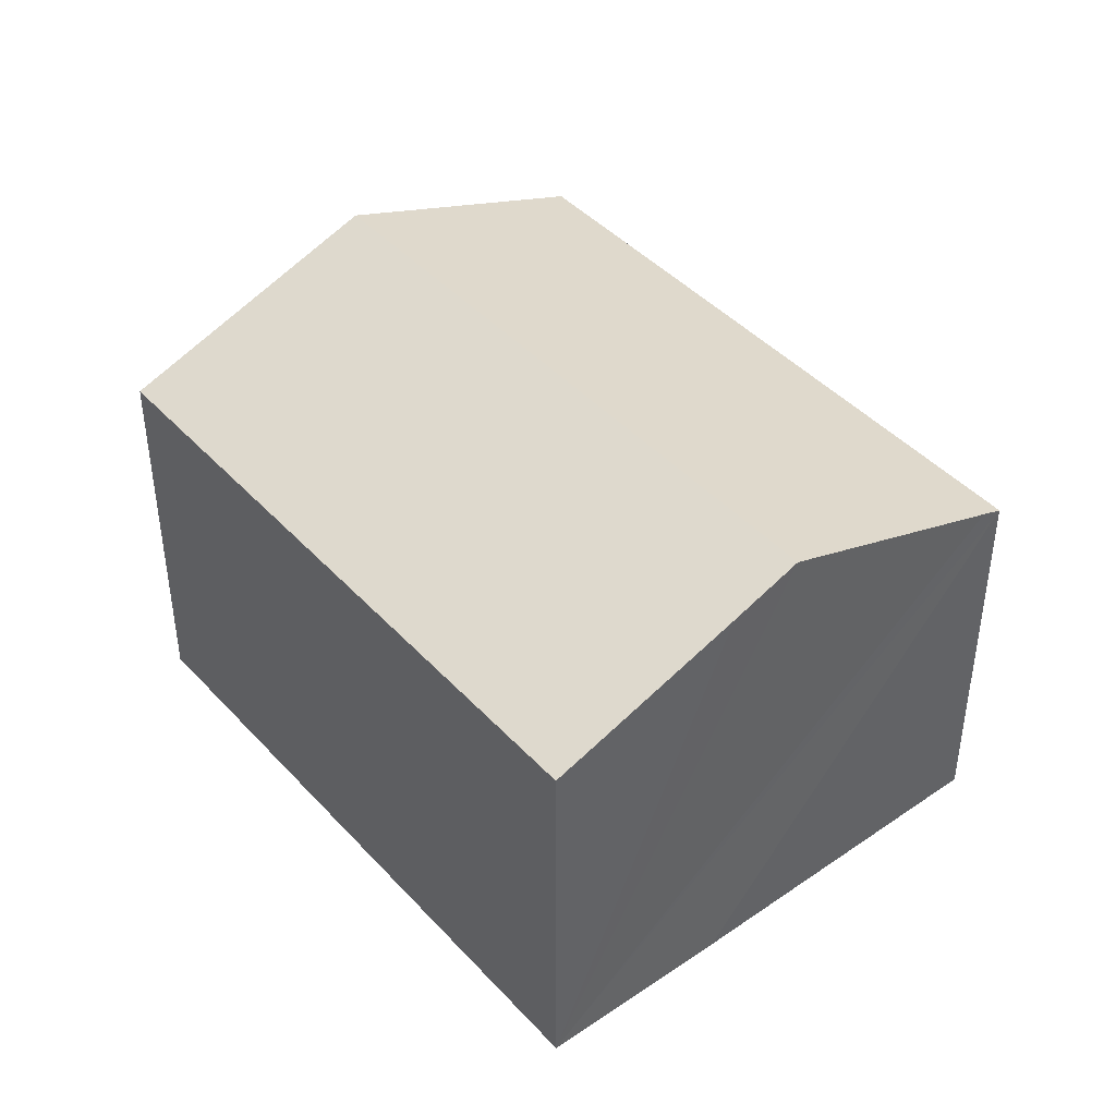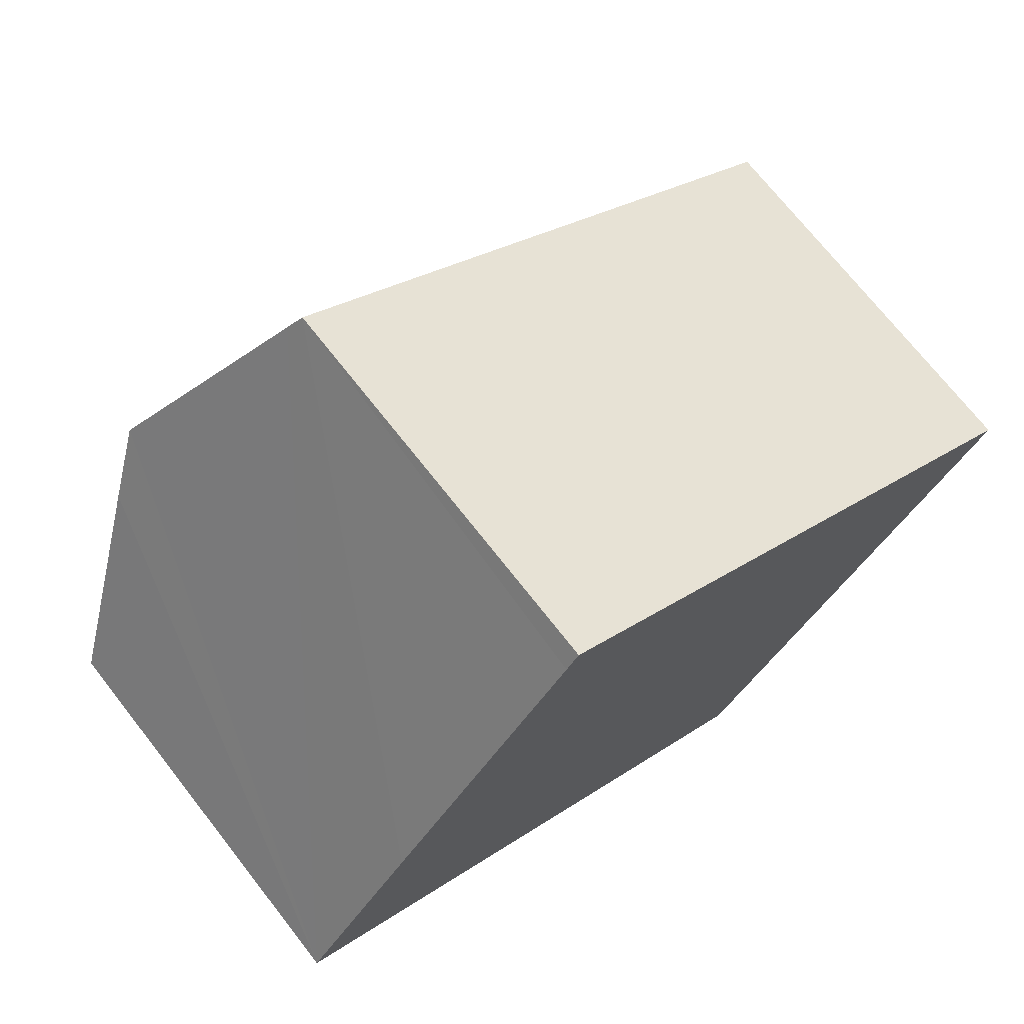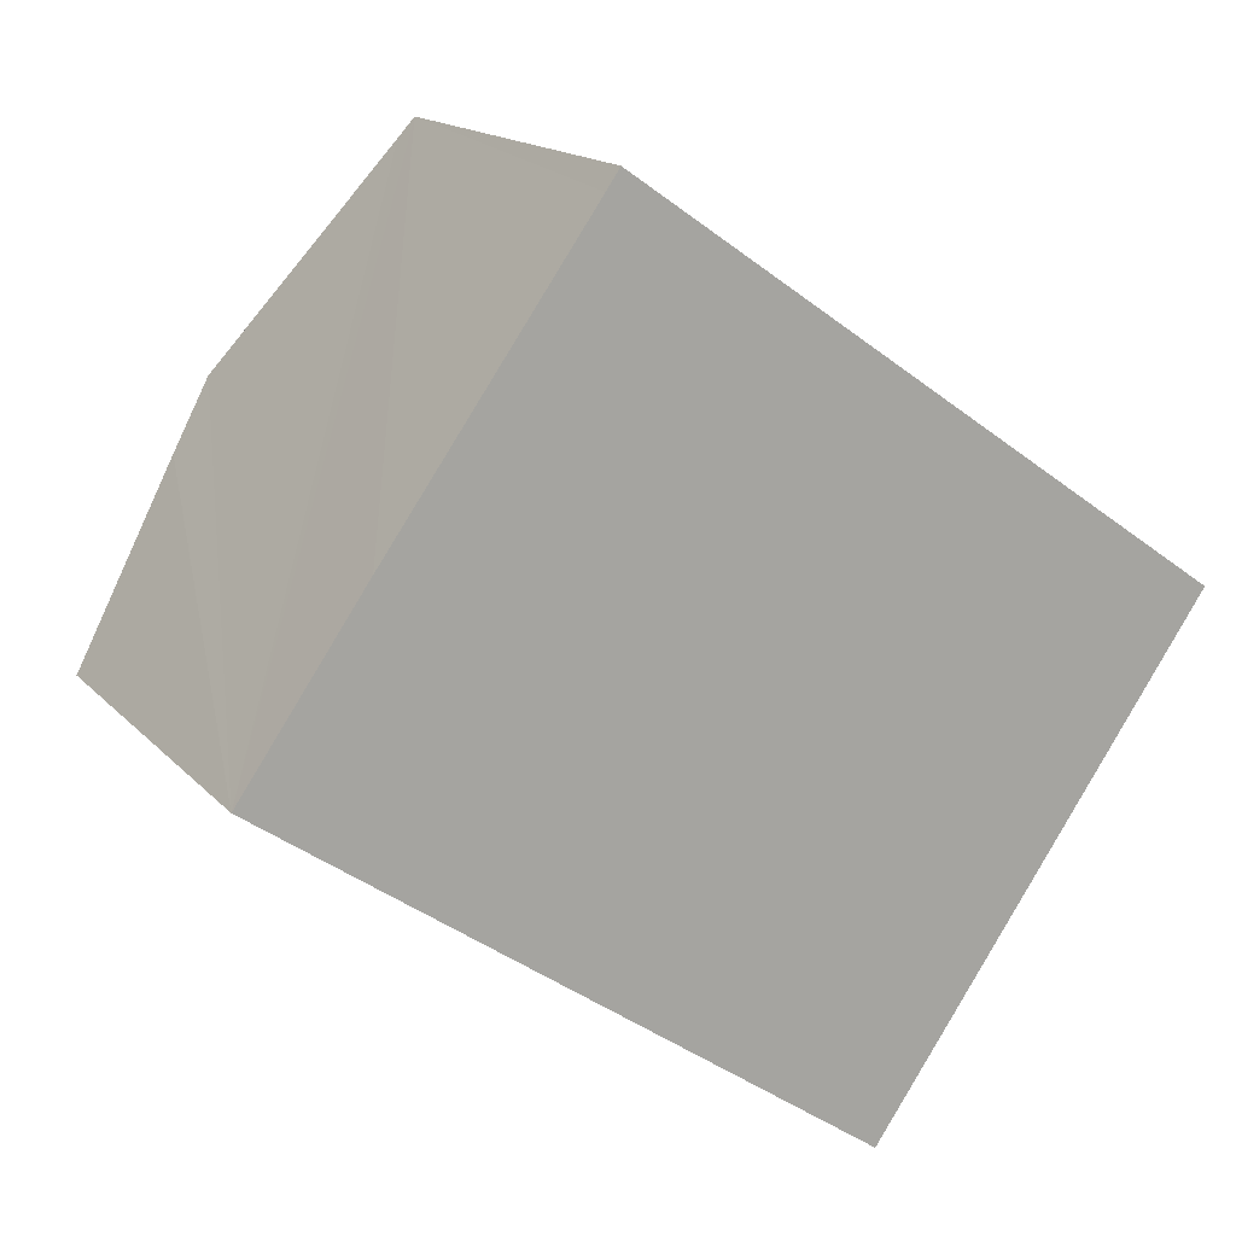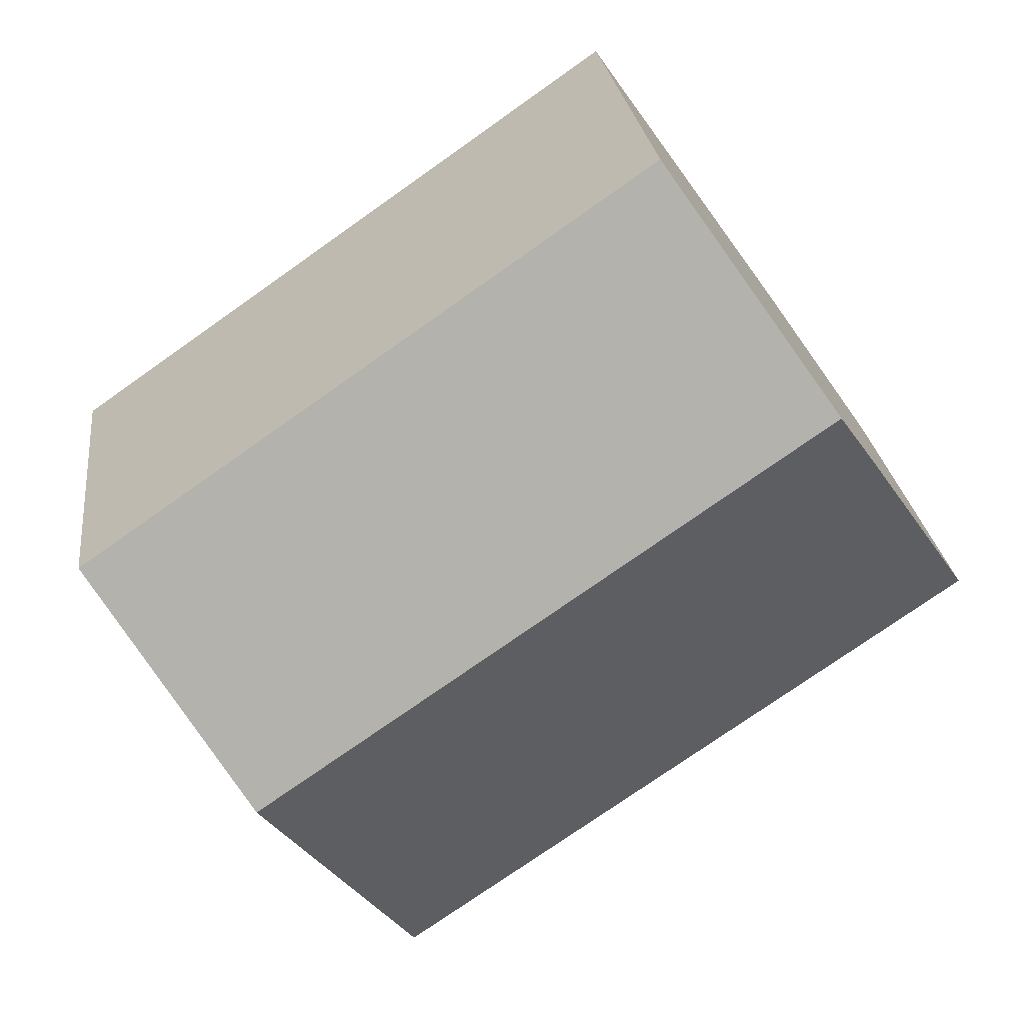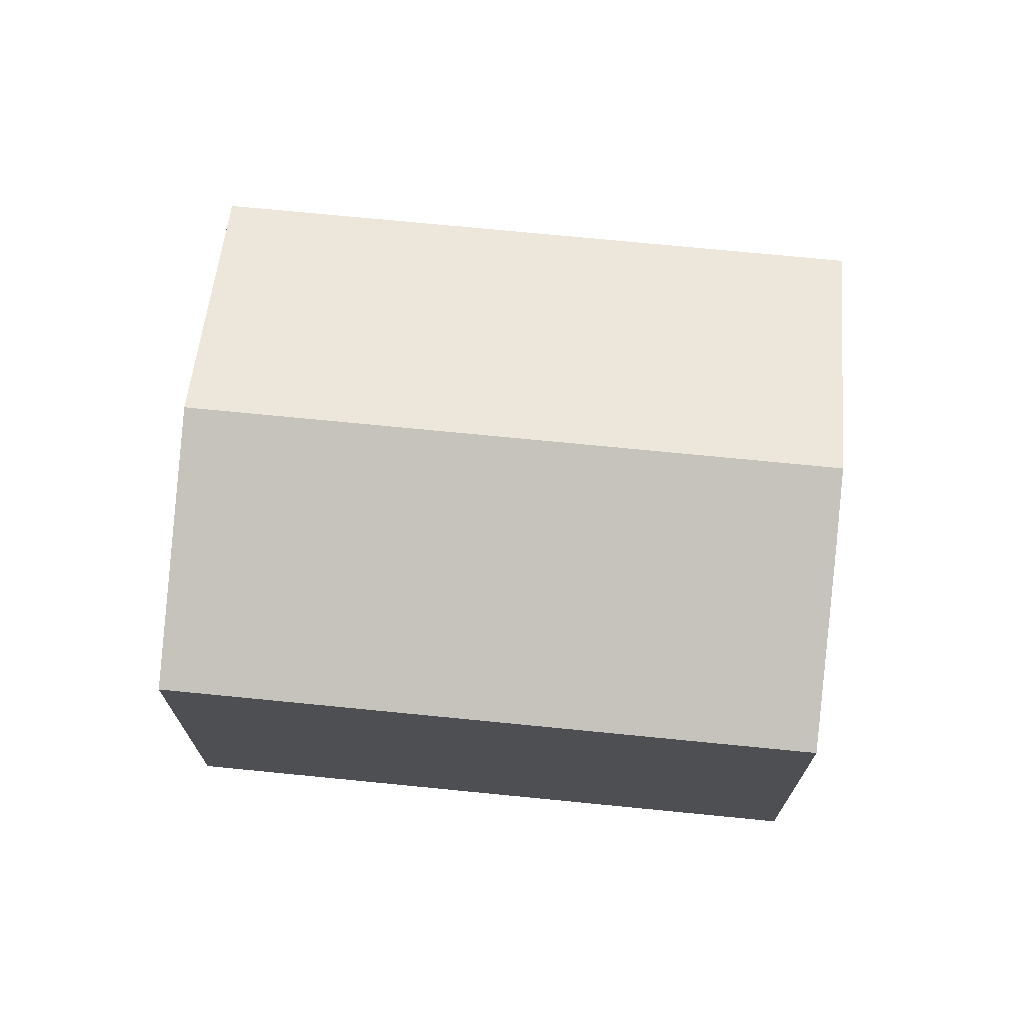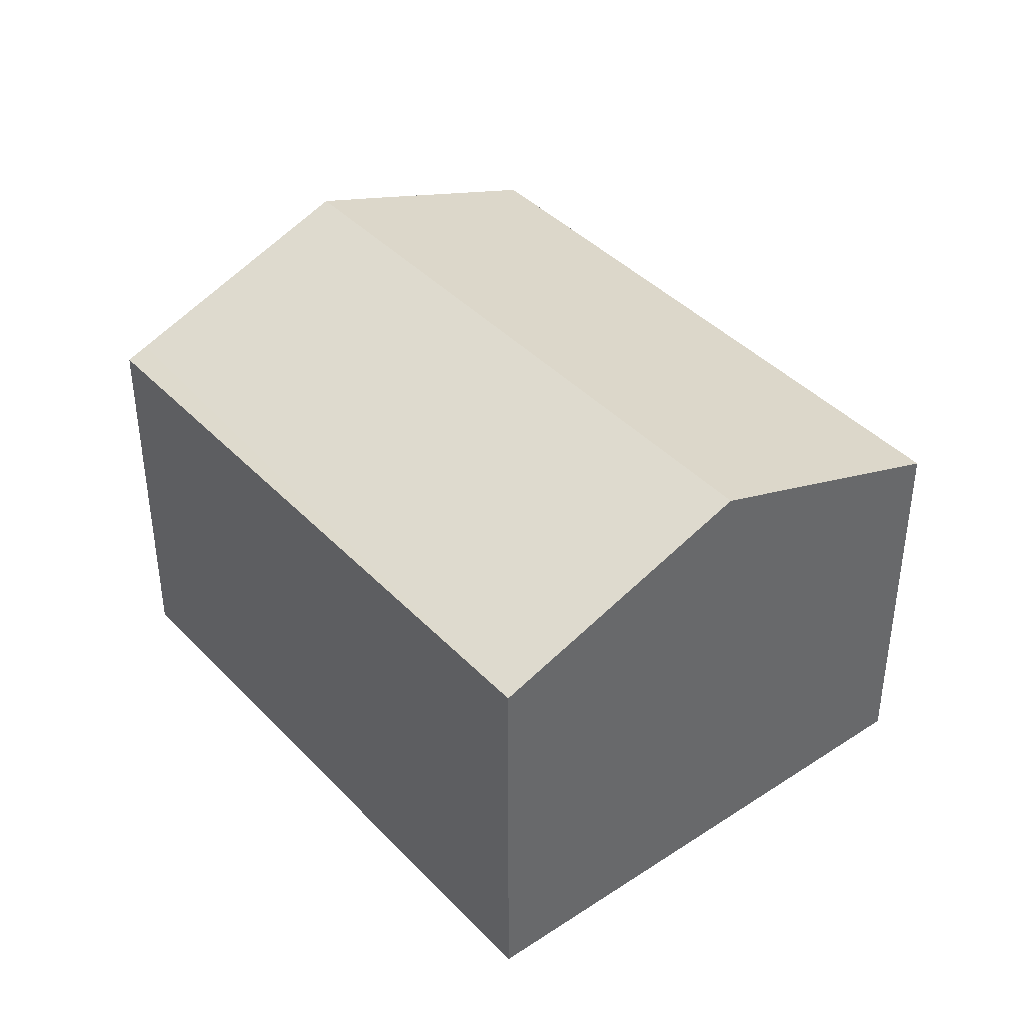
<metadata>
{"format":"obj","ext":"obj","renderer":"f3d","projection":"perspective","resolution":1024,"background":"white","views":[{"elev":43.2,"azim":-94.0,"up":"+Y"},{"elev":71.8,"azim":-38.1,"up":"+Z"},{"elev":15.6,"azim":-26.6,"up":"+Z"},{"elev":25.3,"azim":173.1,"up":"+Z"},{"elev":71.9,"azim":-139.6,"up":"+Y"},{"elev":40.8,"azim":86.0,"up":"+Y"}]}
</metadata>
<code>
v  10.36 7.239 -7.189
v  2.933 9.017 4.203
v  13.28 9.017 -2.978
v  0 7.239 4.433e-16
v  2.134 8.538 3.075
v  16.2 7.239 1.233
v  5.654 7.384 8.047
v  5.891 7.239 8.389
v  10.36 4.402e-16 -7.189
v  0 0 0
v  2.134 -1.883e-16 3.075
v  2.933 -2.574e-16 4.203
v  5.654 -4.927e-16 8.047
v  5.891 -5.137e-16 8.389
v  16.2 -7.55e-17 1.233
v  13.28 1.823e-16 -2.978
g defaultobject
f 1 2 3
f 2 1 4
f 2 4 5
f 6 7 8
f 7 6 2
f 2 6 3
f 9 4 1
f 4 9 10
f 10 5 4
f 5 10 2
f 2 10 7
f 7 10 8
f 8 10 11
f 8 11 12
f 8 12 13
f 8 13 14
f 14 6 8
f 6 14 15
f 3 9 1
f 9 3 6
f 9 6 16
f 16 6 15
f 14 16 15
f 16 14 13
f 16 13 12
f 16 12 9
f 9 12 11
f 9 11 10

</code>
